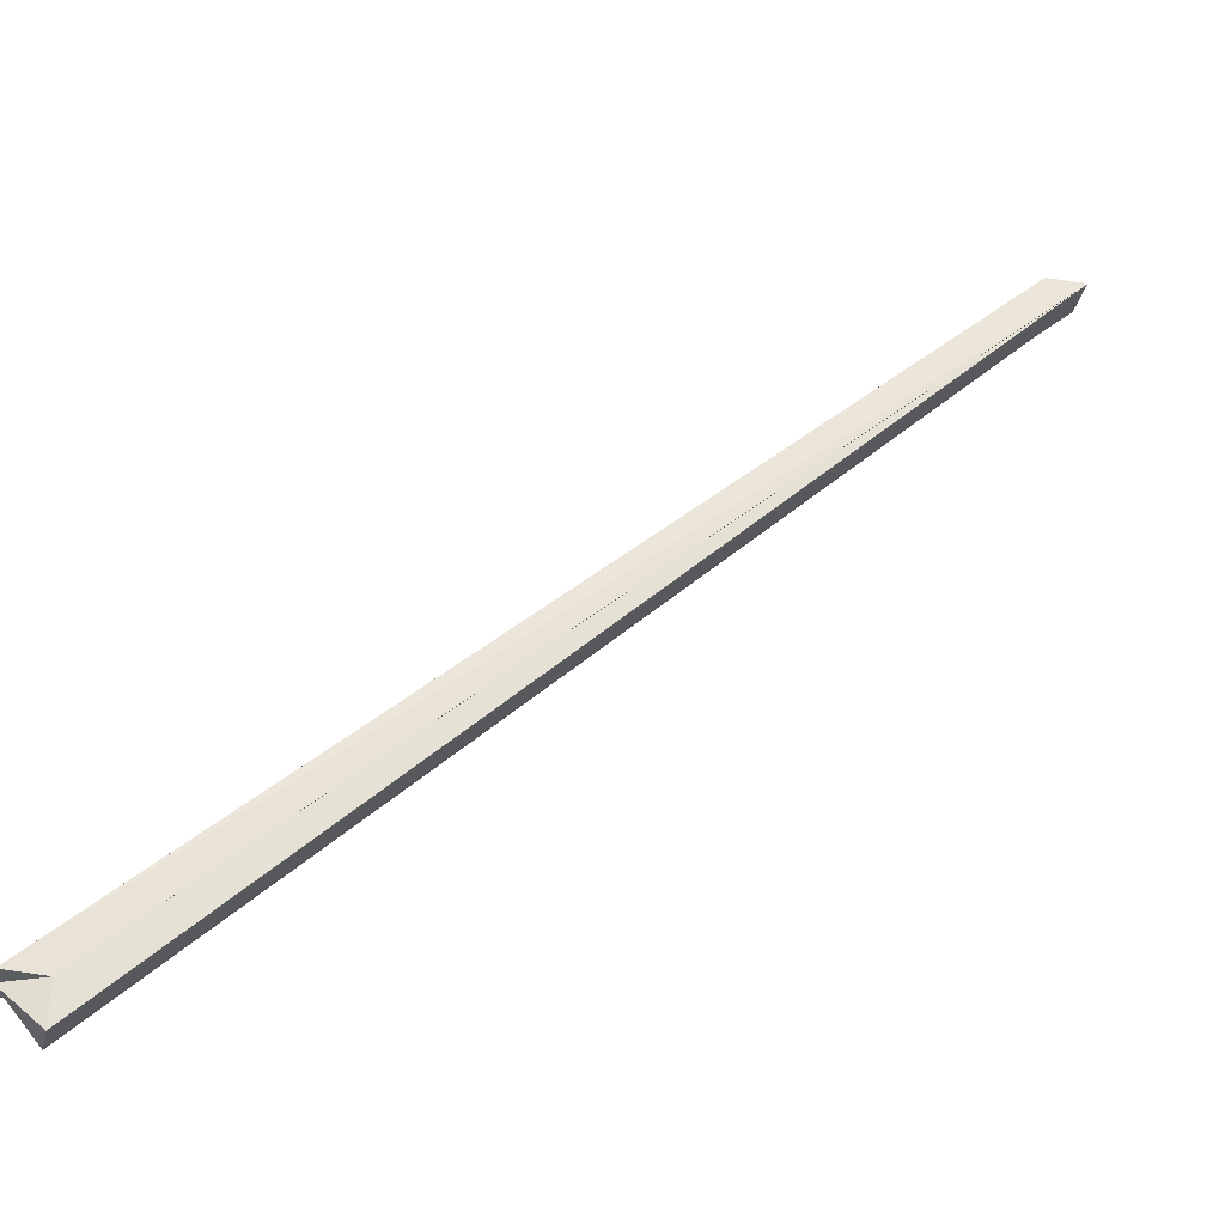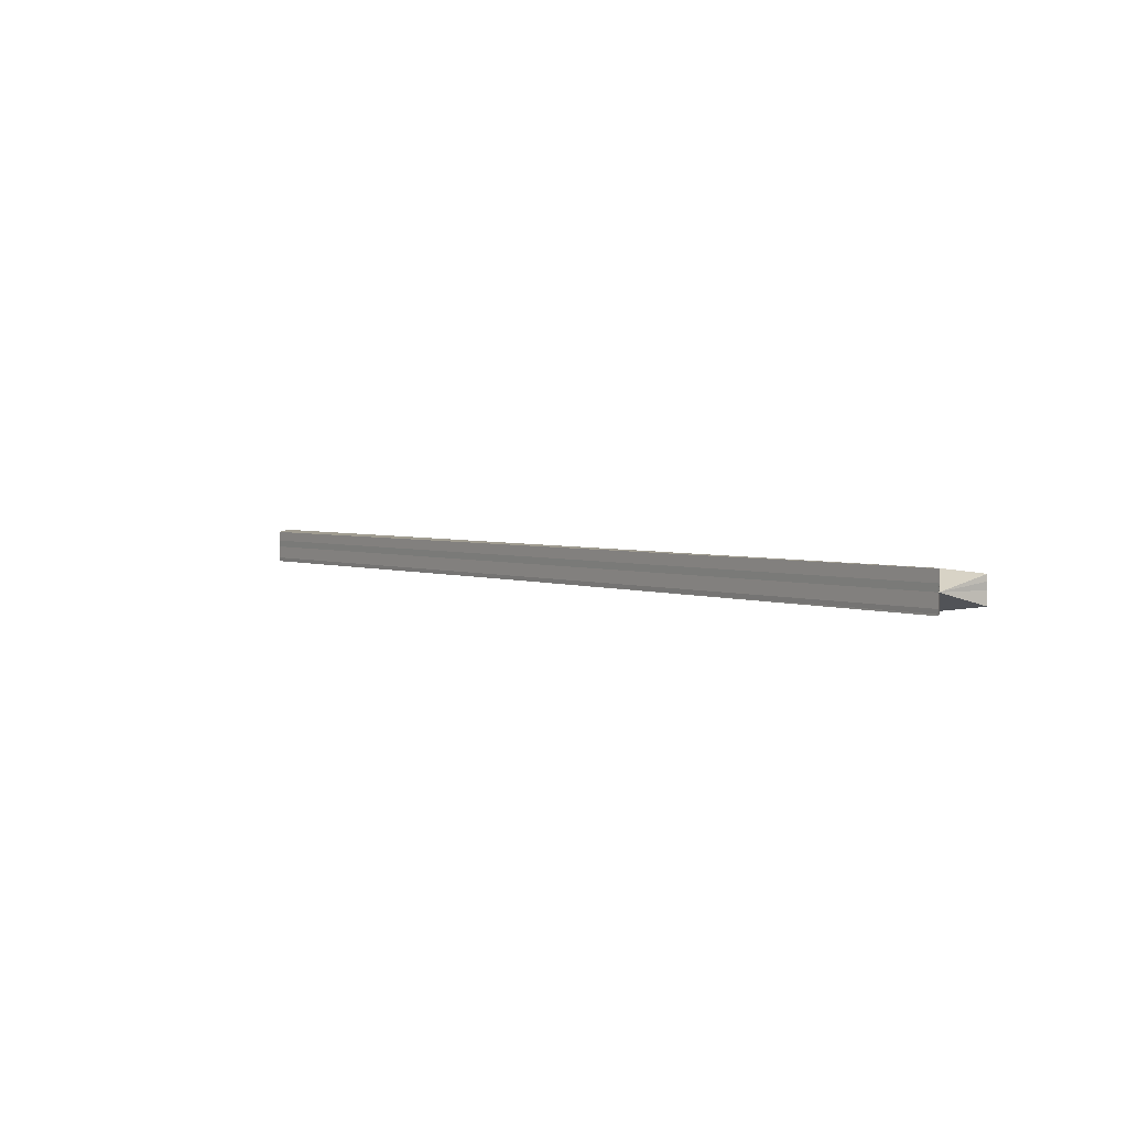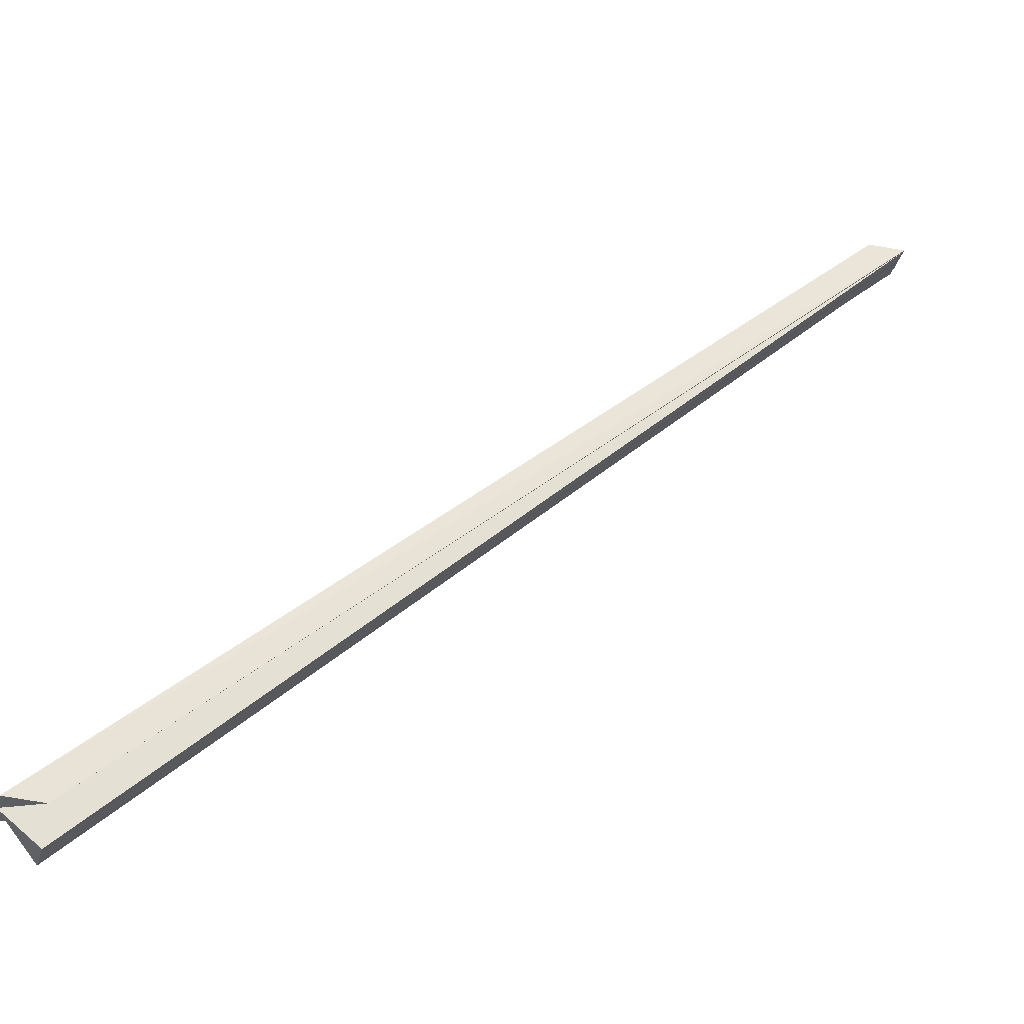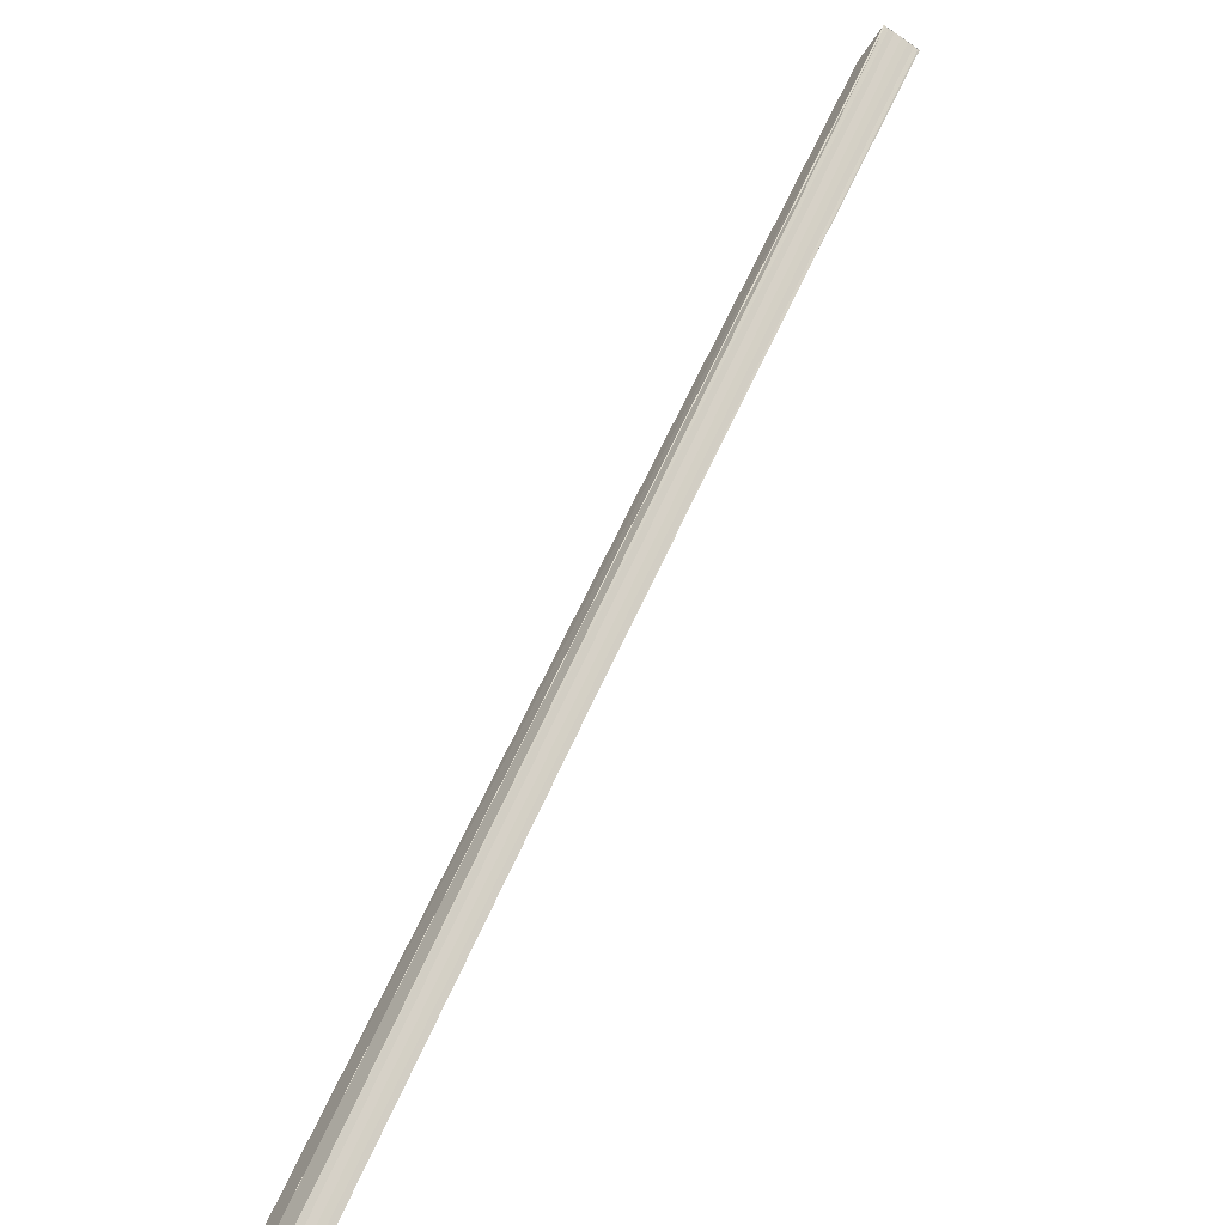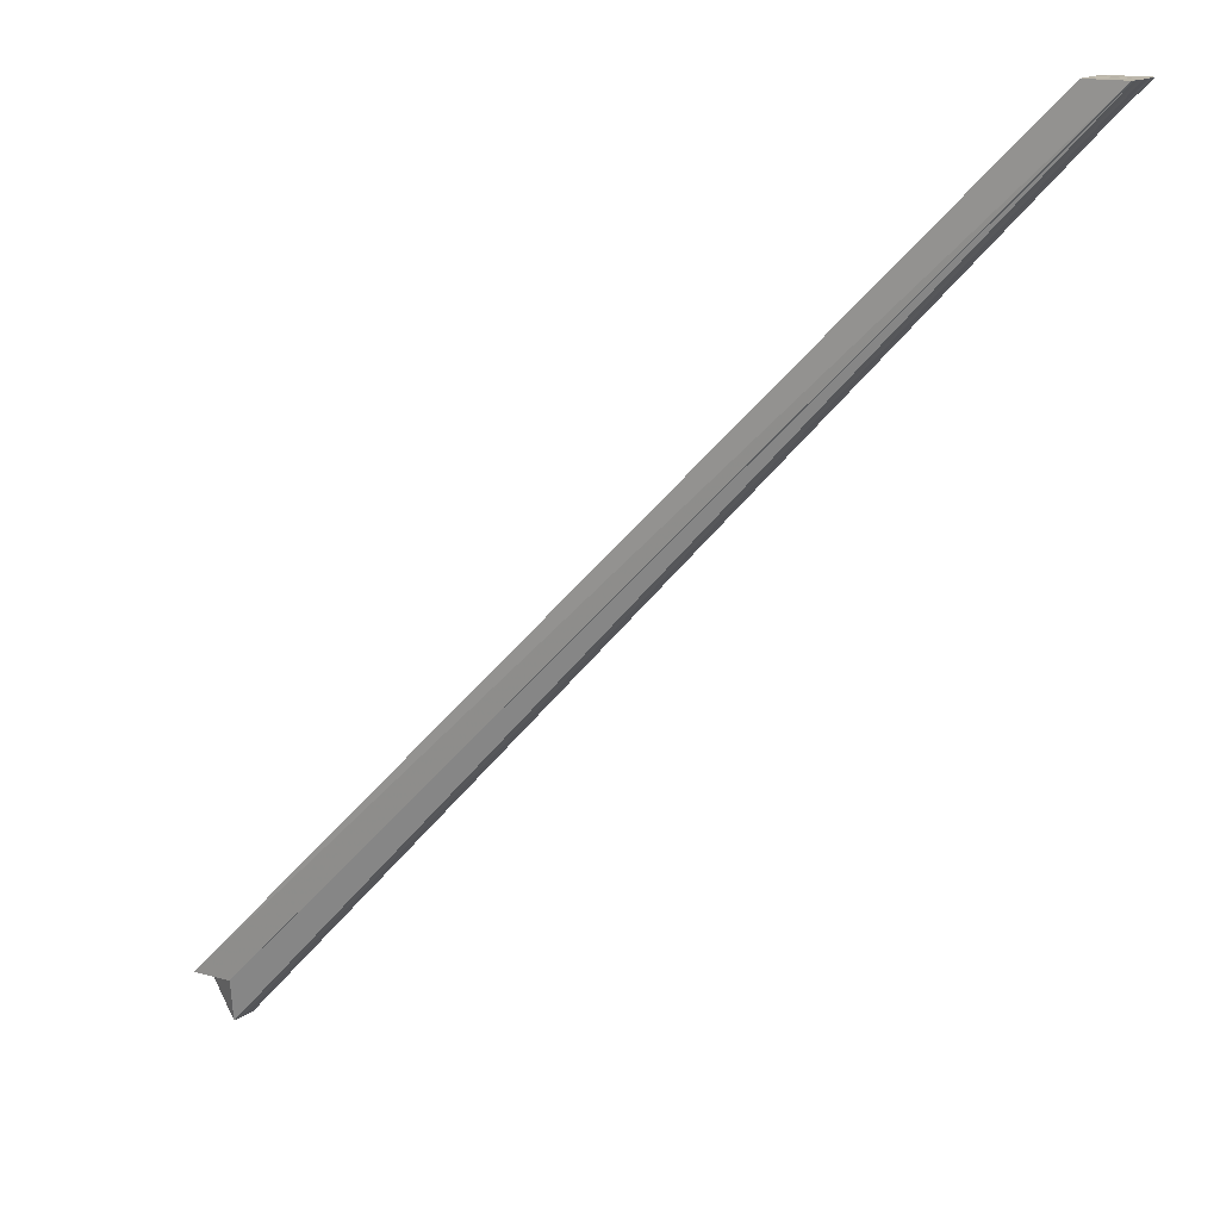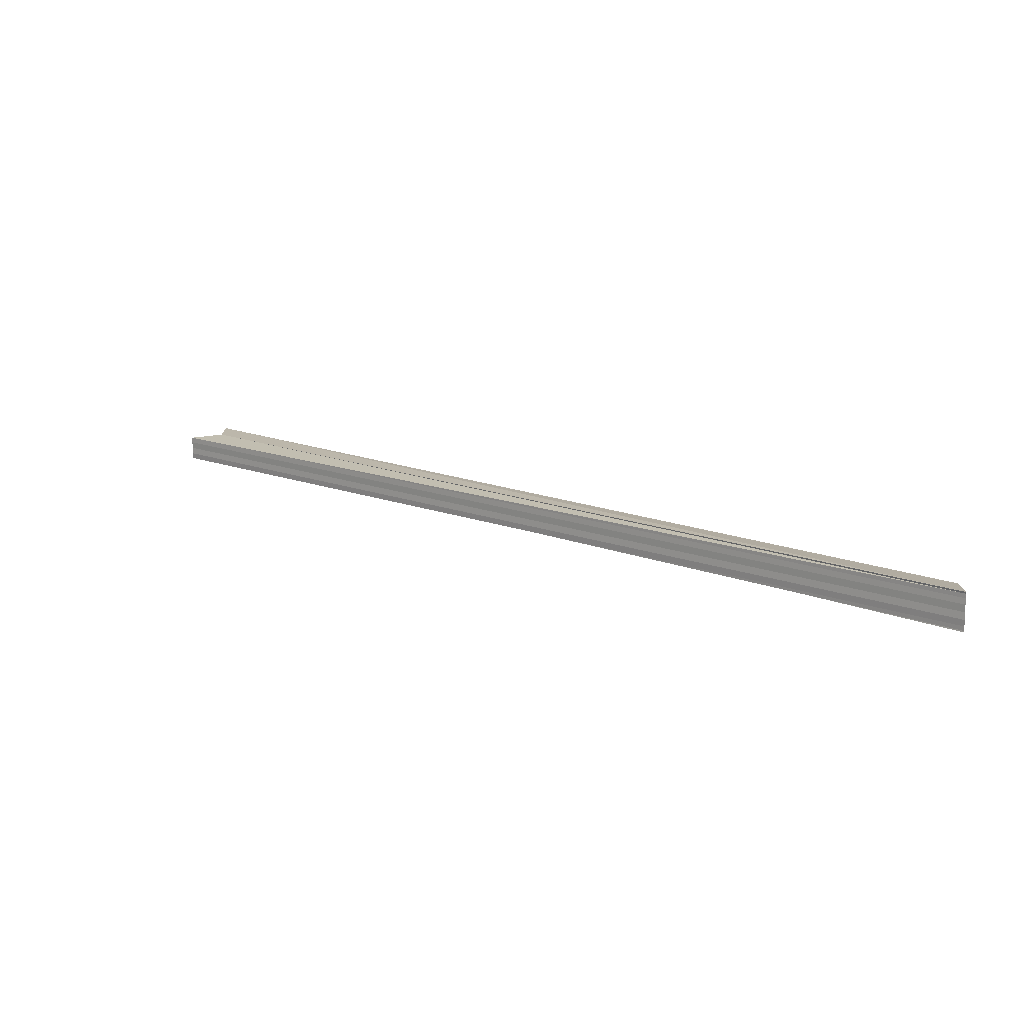
<metadata>
{"format":"obj","ext":"obj","renderer":"f3d","projection":"perspective","resolution":1024,"background":"white","views":[{"elev":-37.3,"azim":-13.6,"up":"+Y"},{"elev":2.7,"azim":-79.6,"up":"+Z"},{"elev":-37.7,"azim":-16.0,"up":"+Y"},{"elev":-65.7,"azim":54.6,"up":"+Y"},{"elev":14.7,"azim":33.6,"up":"+Y"},{"elev":12.4,"azim":90.9,"up":"+Z"}]}
</metadata>
<code>
o 24386
v 2229 1862 16.42
v 2229 1862 16.42
v 2229 1862 16.42
v 2229 1862 16.42
v 2229 1862 16.42
v 2229 1862 16.42
v 2229 1862 16.42
v 2229 1862 16.42
v 2229 1862 16.42
v 2229 1862 16.42
v 2229 1862 16.42
v 2229 1862 16.42
v 2229 1862 16.42
v 2229 1862 16.42
v 2229 1862 16.42
v 2229 1862 16.42
v 2229 1862 16.42
v 2229 1862 16.42
v 2229 1862 16.42
v 2229 1862 16.42
v 2229 1862 16.42
v 2229 1862 16.42
v 2229 1862 16.42
v 2229 1862 16.42
v 2229 1862 16.42
v 2229 1862 16.42
v 2229 1862 16.42
v 2229 1862 16.42
v 2229 1862 16.42
v 2229 1862 16.42
v 2229 1862 16.42
v 2229 1862 16.42
v 2229 1862 16.42
v 2229 1862 16.42
v 2229 1862 16.42
v 2229 1862 16.42
v 2229 1862 16.42
v 2229 1862 16.42
v 2229 1862 16.42
v 2229 1862 16.42
v 2229 1862 16.42
v 2229 1862 16.42
v 2229 1862 16.42
v 2229 1862 16.42
v 2229 1862 16.42
v 2229 1862 16.42
v 2229 1862 16.42
v 2229 1862 16.42
v 2229 1862 16.42
v 2229 1862 16.42
v 2229 1862 16.42
v 2229 1862 16.42
v 2229 1862 16.42
v 2229 1862 16.42
v 2229 1862 16.42
v 2229 1862 16.42
v 2229 1862 16.42
v 2229 1862 16.42
v 2229 1862 16.42
v 2229 1862 16.42
v 2229 1862 16.42
v 2229 1862 16.42
v 2229 1862 16.42
v 2229 1862 16.42
v 2229 1862 16.42
v 2229 1862 16.42
v 2229 1862 16.42
v 2229 1862 16.42
v 2229 1862 16.42
v 2229 1862 16.42
f 1 2 3
f 4 1 5
f 6 2 7
f 8 2 9
f 8 10 11
f 12 9 13
f 14 13 3
f 14 15 16
f 17 18 15
f 19 18 20
f 21 12 22
f 14 21 22
f 23 12 21
f 24 23 21
f 14 24 21
f 25 23 24
f 26 25 24
f 14 26 24
f 27 25 26
f 14 28 26
f 28 27 26
f 29 27 28
f 30 29 28
f 14 30 28
f 31 29 30
f 32 31 30
f 14 32 30
f 33 31 34
f 35 36 14
f 14 37 38
f 38 39 40
f 27 39 41
f 27 41 42
f 27 42 43
f 27 43 44
f 45 46 38
f 47 45 14
f 48 47 35
f 49 44 50
f 51 52 49
f 51 53 54
f 55 56 35
f 57 48 55
f 58 57 55
f 59 60 61
f 62 63 64
f 65 66 67
f 68 69 70

</code>
